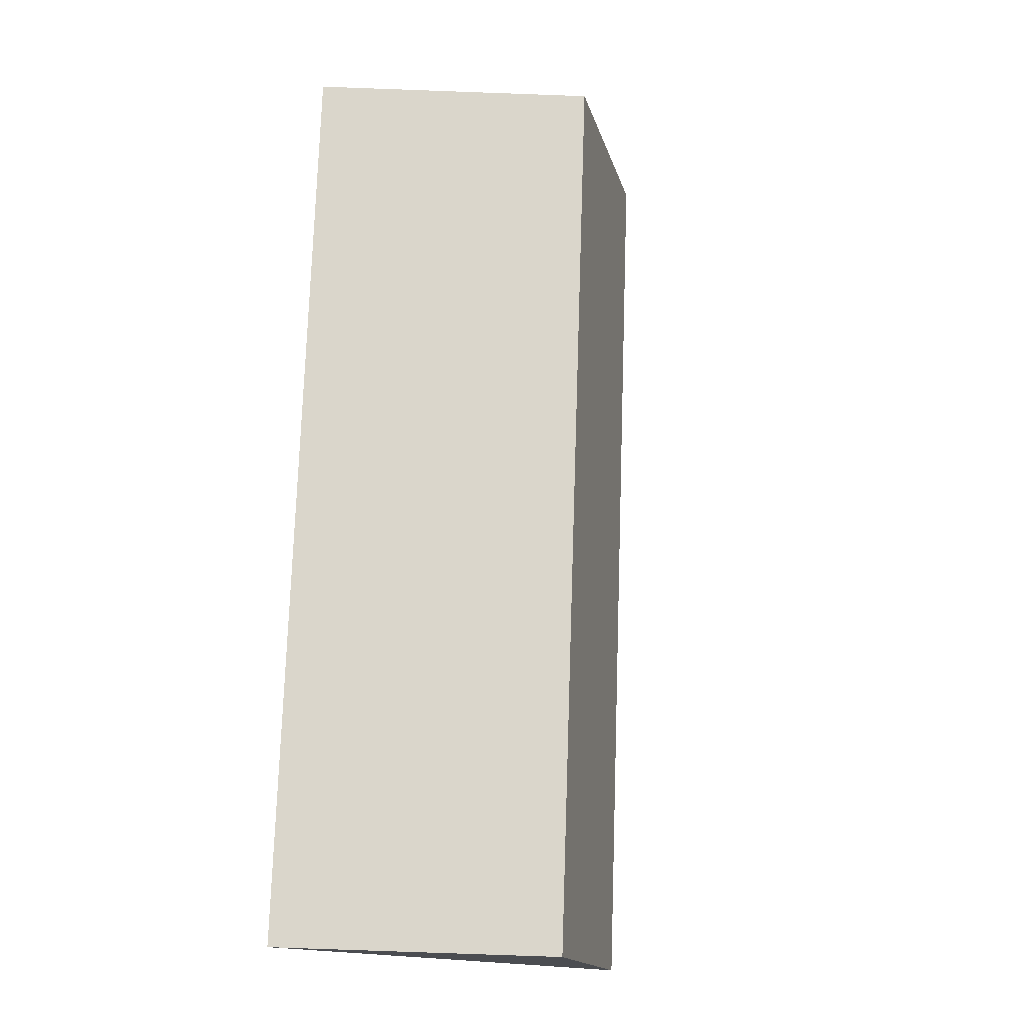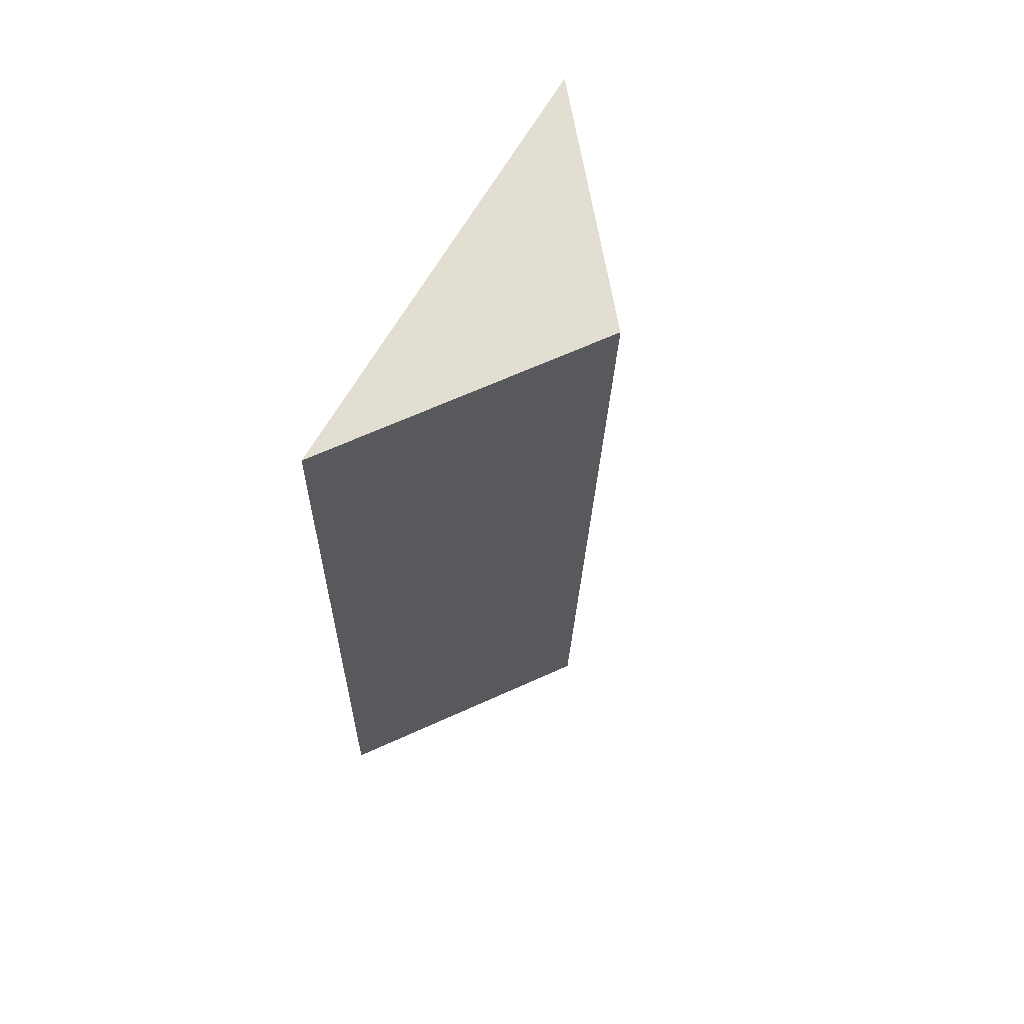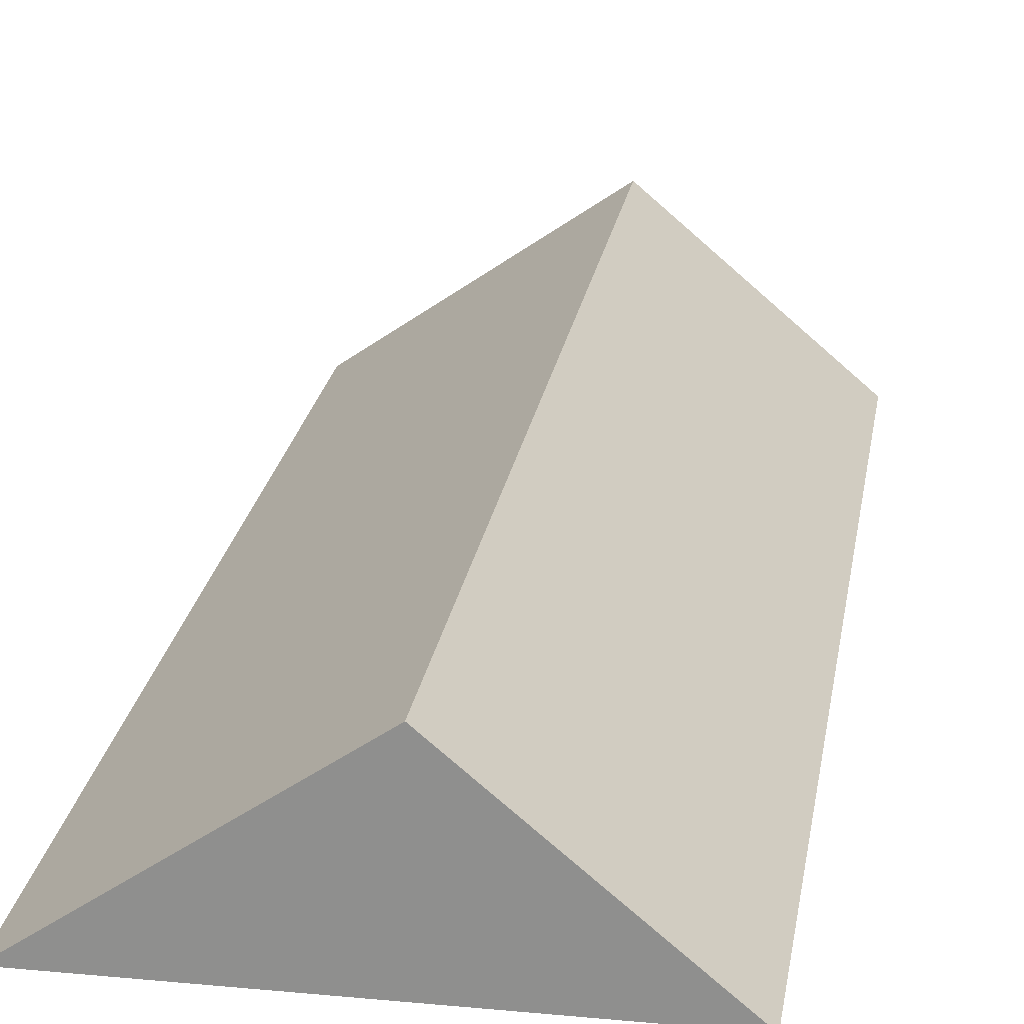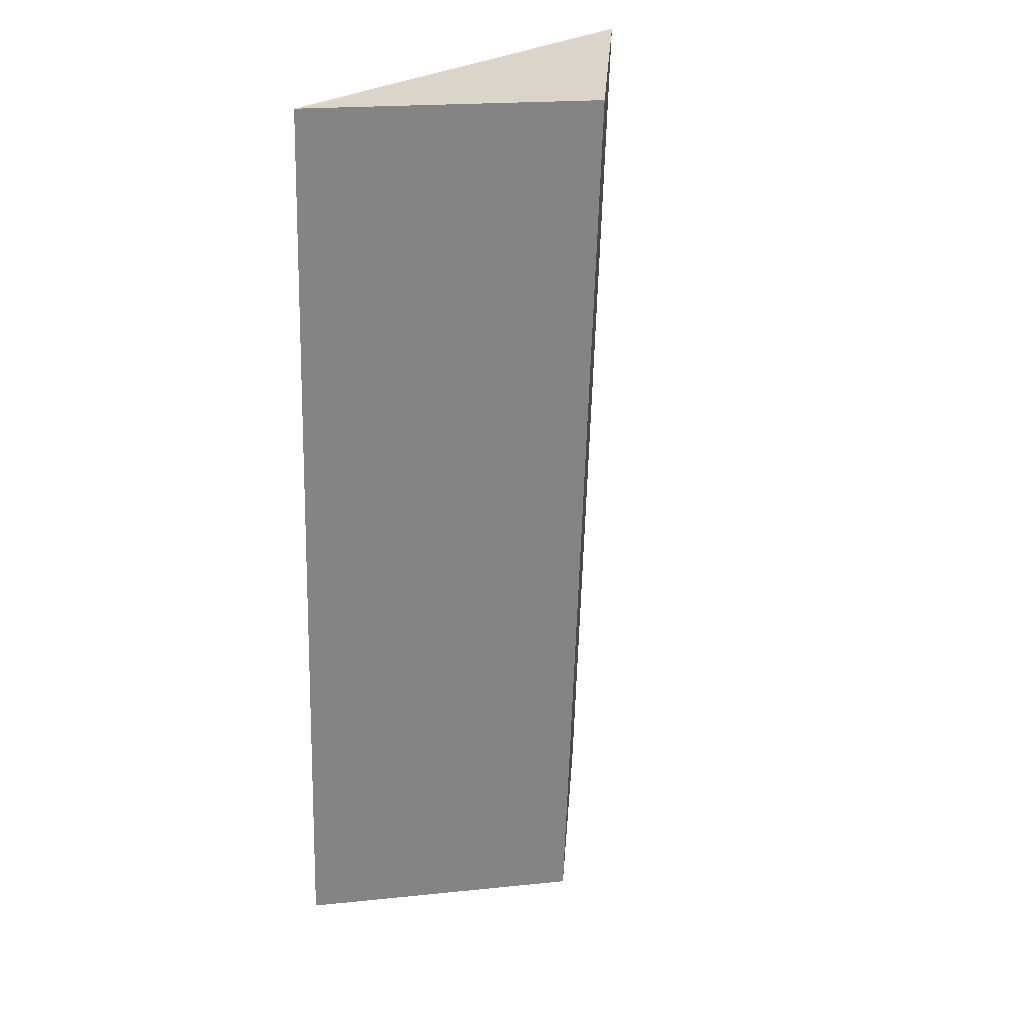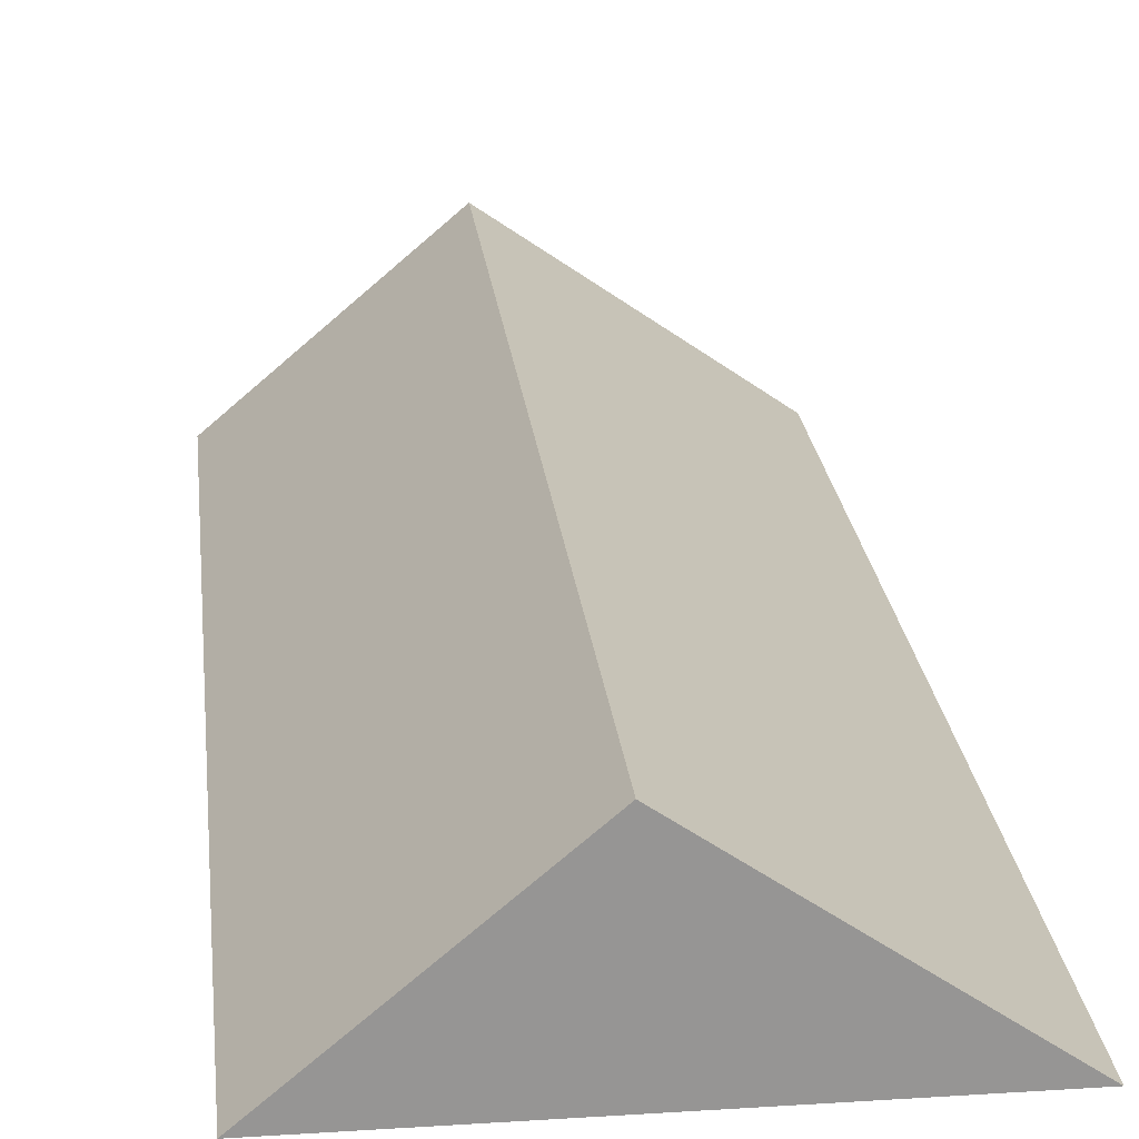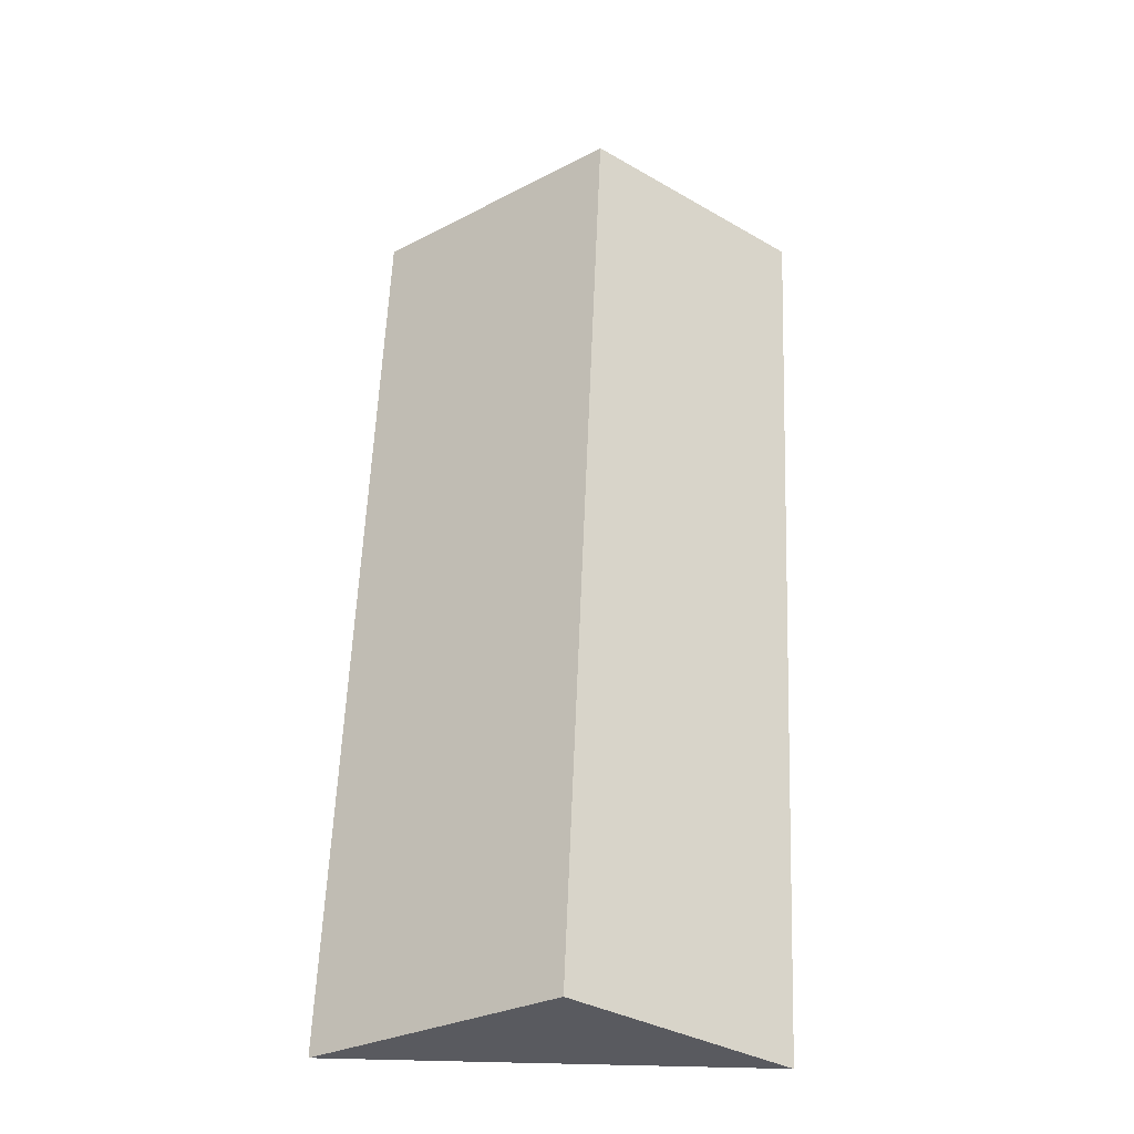
<metadata>
{"format":"obj","ext":"obj","renderer":"f3d","projection":"perspective","resolution":1024,"background":"white","views":[{"elev":-14.5,"azim":144.0,"up":"+Z"},{"elev":69.9,"azim":120.4,"up":"+Z"},{"elev":23.1,"azim":-173.2,"up":"+Y"},{"elev":30.4,"azim":134.5,"up":"+Z"},{"elev":22.9,"azim":-8.5,"up":"+Y"},{"elev":-32.0,"azim":-177.3,"up":"+Z"}]}
</metadata>
<code>
o CG10_500_042065_0017_roof
v 25.4 75 -417.9
v 9.04 75 -26.64
v 91.33 145 -23.38
v 107.3 144.6 -414.7
v 191 75 -19.47
v 206.3 75 -410.8
v 25.4 0 -417.9
v 9.04 0 -26.64
v 191 0 -19.47
v 206.3 0 -410.8
f 3 4 6 5
f 3 4 1 2
f 2 3 5
f 6 4 1

</code>
